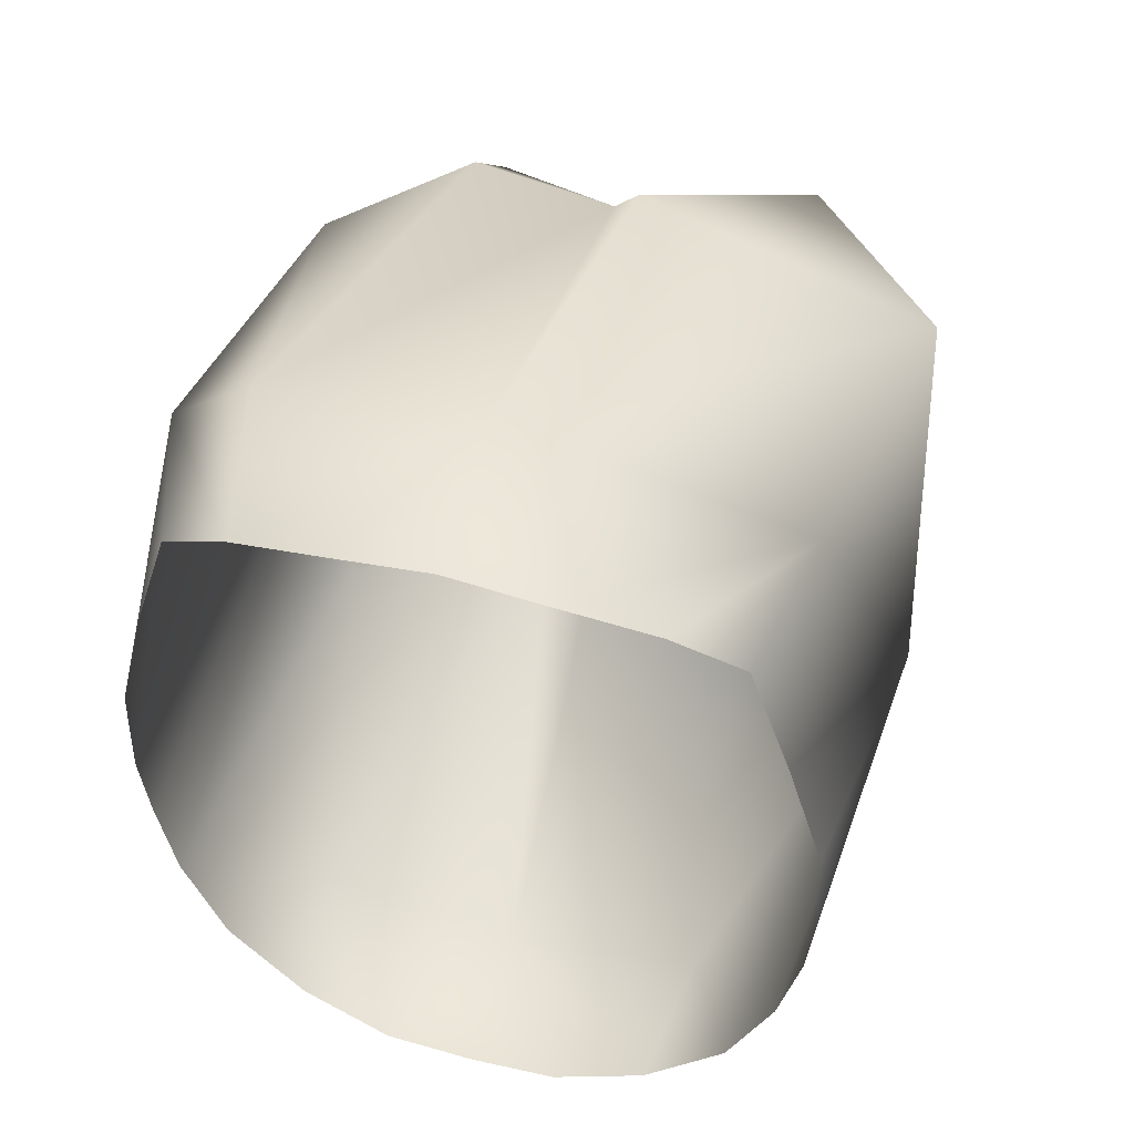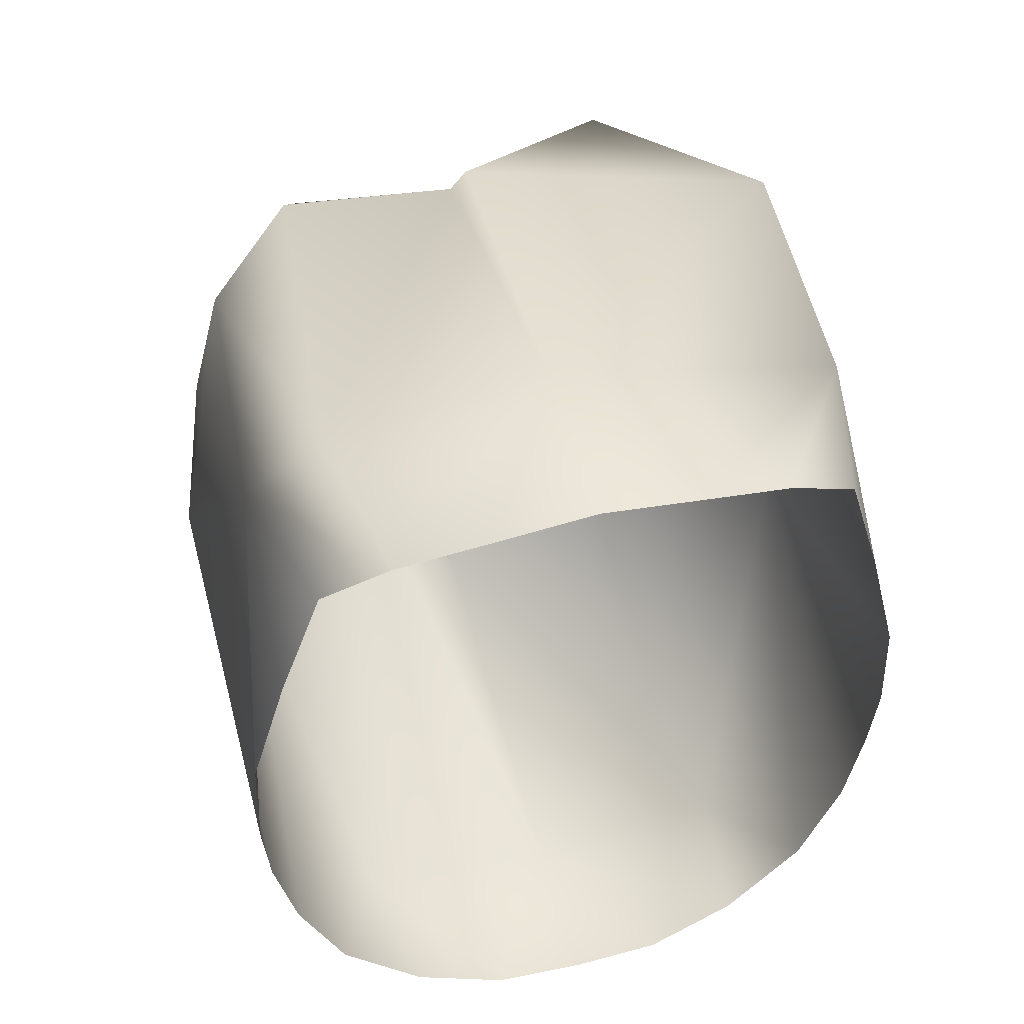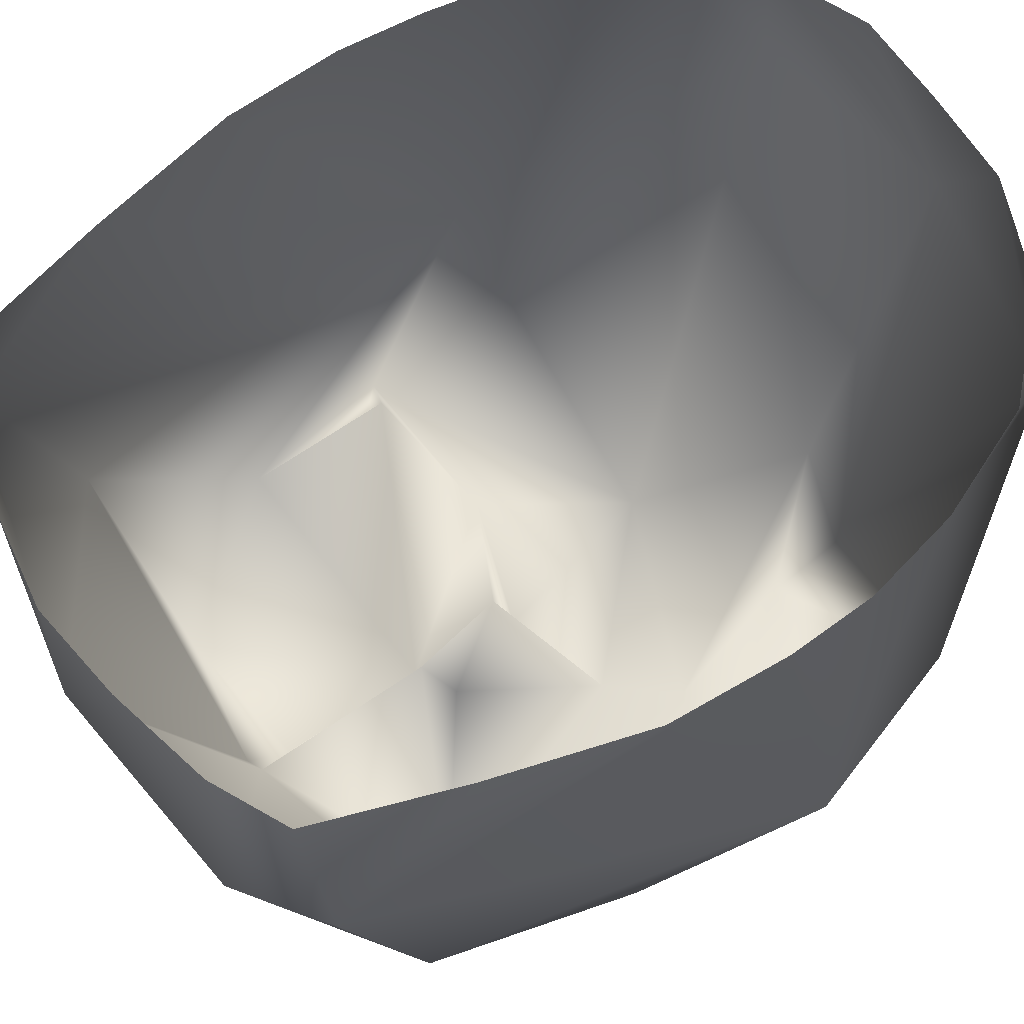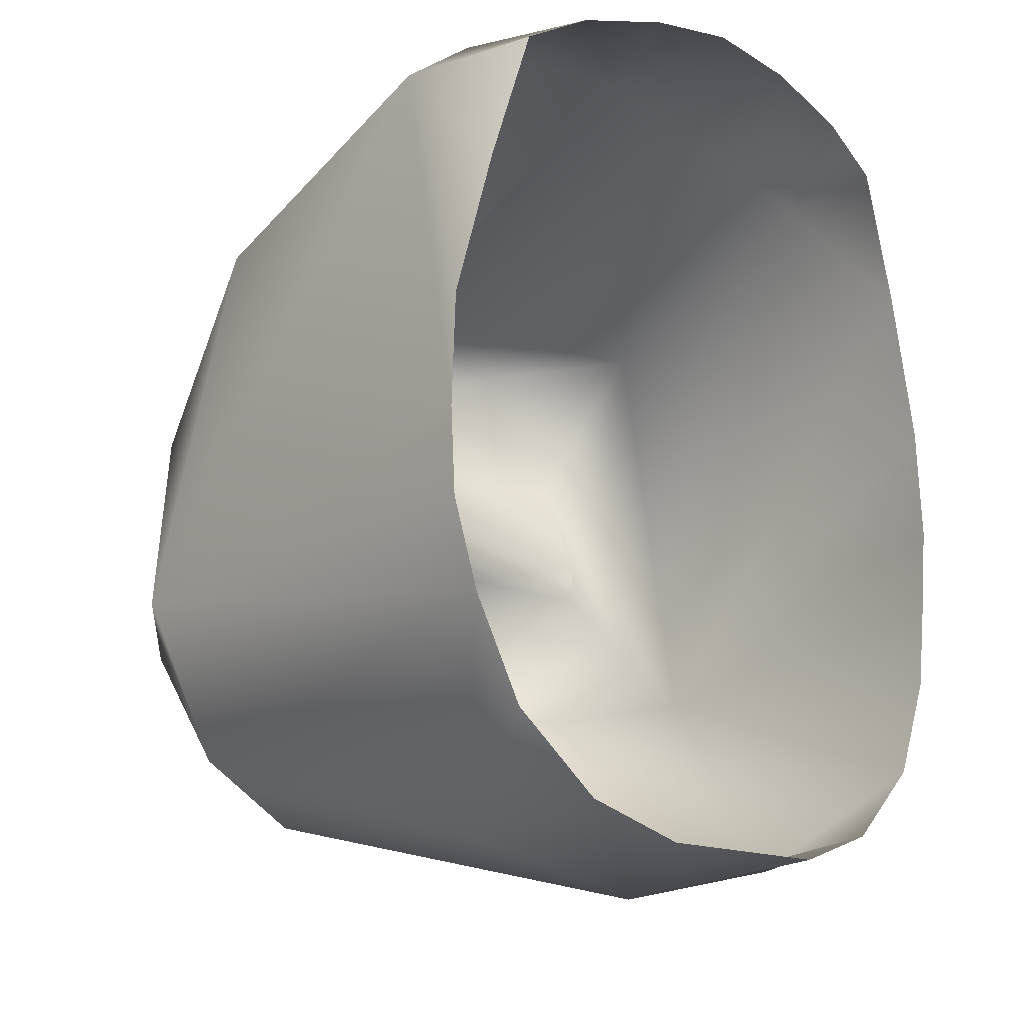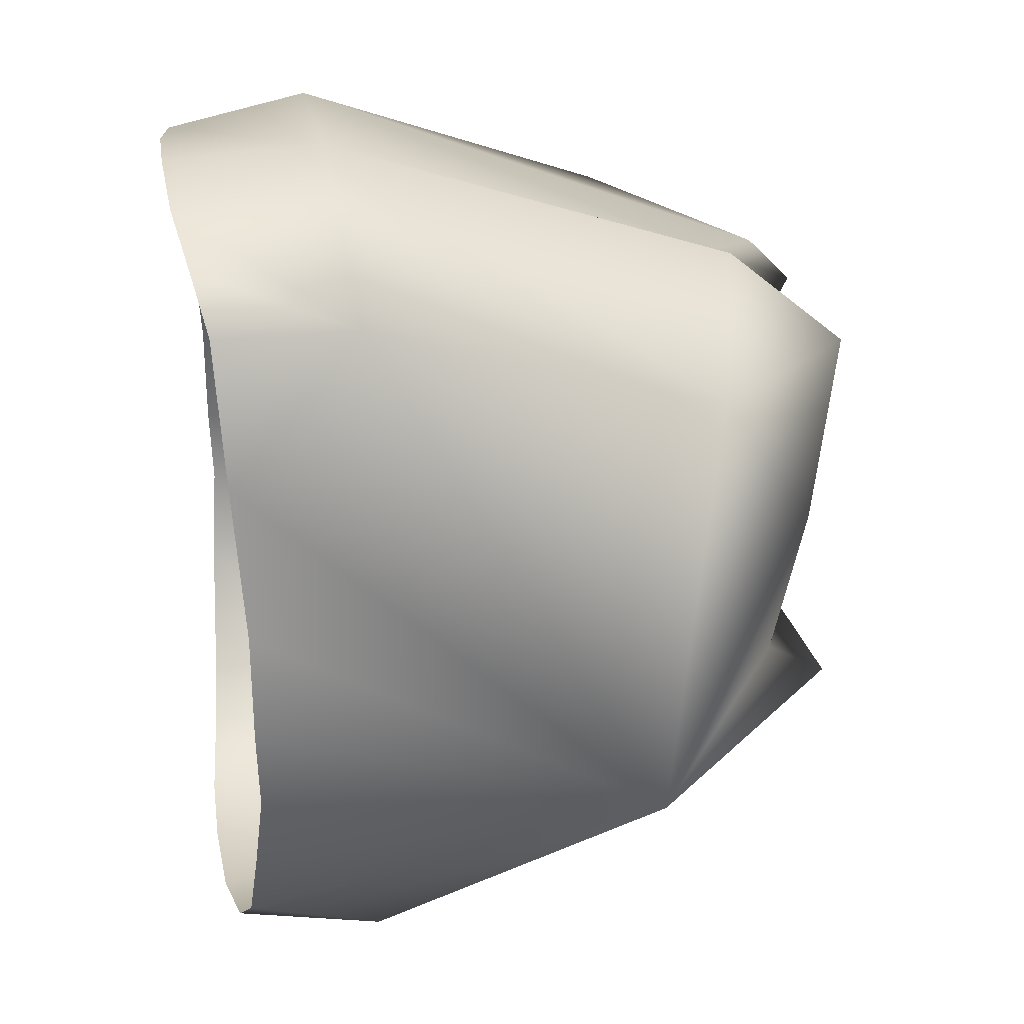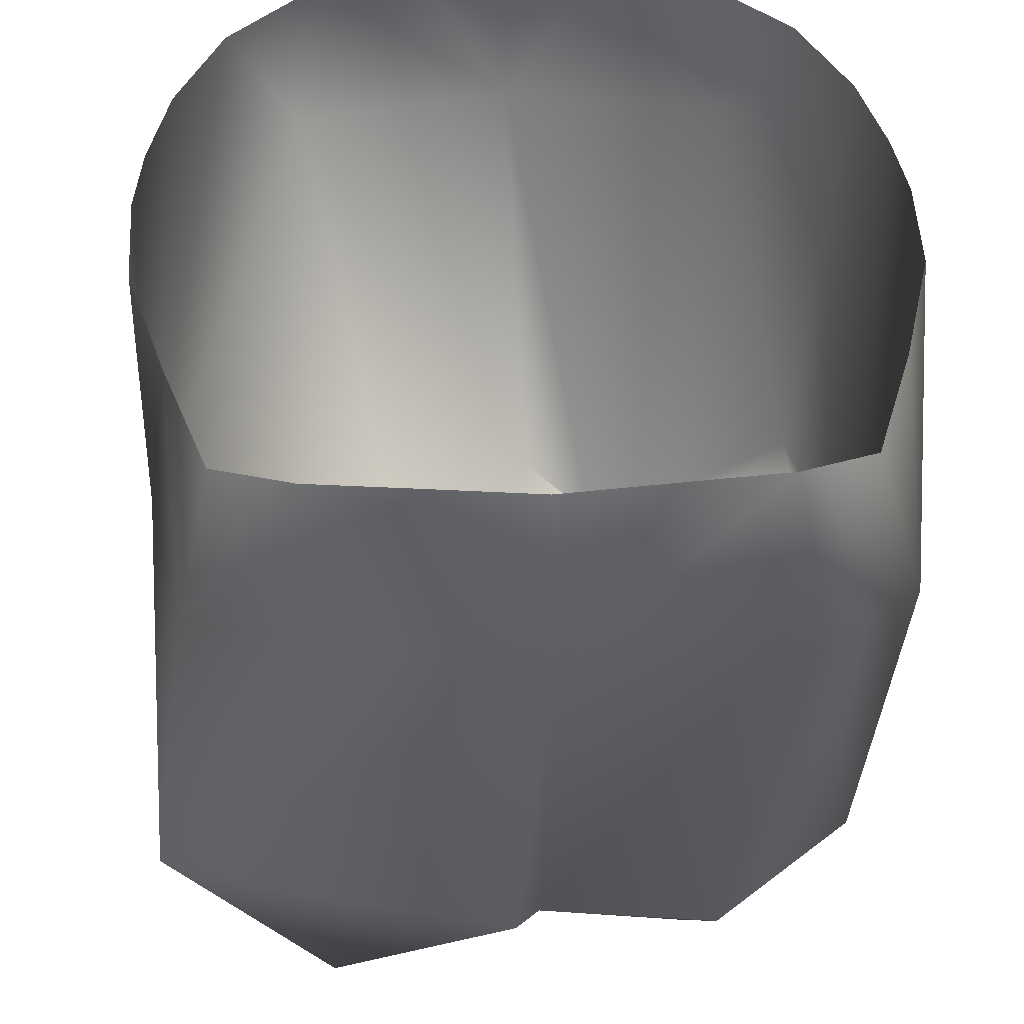
<metadata>
{"format":"obj","ext":"obj","renderer":"f3d","projection":"perspective","resolution":1024,"background":"white","views":[{"elev":53.2,"azim":-164.8,"up":"+Z"},{"elev":52.2,"azim":165.6,"up":"+Z"},{"elev":64.6,"azim":56.9,"up":"+Y"},{"elev":-16.1,"azim":139.1,"up":"+Z"},{"elev":31.3,"azim":-100.4,"up":"+Z"},{"elev":37.4,"azim":-2.3,"up":"+Y"}]}
</metadata>
<code>
o D27N_NUC
v 53.21 19.64 -1.842
v 54.65 20.94 -2.079
v 54.8 20.44 -1.226
v 54.13 23.37 -2.855
v 53.95 24.45 -2.706
v 54.53 24.38 -2.157
v 54.65 20.94 -2.079
v 53.21 19.64 -1.842
v 53.24 19.96 -2.343
v 54.13 23.37 -2.855
v 54.65 20.94 -2.079
v 53.24 19.96 -2.343
v 54.85 24.32 -1.43
v 54.65 20.94 -2.079
v 54.13 23.37 -2.855
v 54.53 24.38 -2.157
v 54.85 24.32 -1.43
v 54.13 23.37 -2.855
v 53.21 19.64 -1.842
v 52.74 20.57 -2.382
v 53.24 19.96 -2.343
v 53.86 20.77 -0.484
v 52.74 20.57 -2.382
v 53.21 19.64 -1.842
v 53.86 20.77 -0.484
v 51.96 19.45 -1.414
v 52.74 20.57 -2.382
v 53.24 19.96 -2.343
v 52.74 20.57 -2.382
v 52.61 23.37 -3.174
v 50.01 21.28 -1.099
v 50.36 24.33 -1.433
v 50.68 24.38 -2.16
v 51.12 23.35 -2.846
v 50.01 21.28 -1.099
v 50.68 24.38 -2.16
v 50.68 24.38 -2.16
v 51.27 24.45 -2.709
v 51.12 23.35 -2.846
v 50.47 20.41 -0.0537
v 50.01 21.28 -1.099
v 51.96 19.45 -1.414
v 50.01 21.28 -1.099
v 51.12 23.35 -2.846
v 51.96 19.45 -1.414
v 52.74 20.57 -2.382
v 51.96 19.45 -1.414
v 51.12 23.35 -2.846
v 52.61 23.37 -3.174
v 52.74 20.57 -2.382
v 51.12 23.35 -2.846
v 52.61 23.37 -3.174
v 51.95 24.53 -2.946
v 52.61 24.55 -2.95
v 53.95 24.45 -2.706
v 54.13 23.37 -2.855
v 53.27 24.53 -2.945
v 52.61 23.37 -3.174
v 54.13 23.37 -2.855
v 53.24 19.96 -2.343
v 53.27 24.53 -2.945
v 54.13 23.37 -2.855
v 52.61 23.37 -3.174
v 52.61 24.55 -2.95
v 53.27 24.53 -2.945
v 52.61 23.37 -3.174
v 52.61 23.37 -3.174
v 51.12 23.35 -2.846
v 51.27 24.45 -2.709
v 51.95 24.53 -2.946
v 52.61 23.37 -3.174
v 51.27 24.45 -2.709
v 50.55 20.16 1.015
v 50.01 21.28 -1.099
v 50.47 20.41 -0.0537
v 50.47 20.41 -0.0537
v 50.74 20.48 0.1953
v 50.55 20.16 1.015
v 50.74 20.48 0.1953
v 50.47 20.41 -0.0537
v 50.84 20.87 0.08574
v 50.74 20.48 0.1953
v 50.84 20.87 0.08574
v 50.55 20.16 1.015
v 53.42 20.52 -0.1122
v 52.8 20.24 0.7133
v 52.74 21.26 0.348
v 51.8 20.61 -0.1166
v 52.65 20.44 0.1271
v 52.74 21.26 0.348
v 52.62 20.55 0.8855
v 52.47 20.1 0.8537
v 52.74 21.26 0.348
v 52.47 20.1 0.8537
v 52.62 20.55 0.8855
v 52.62 20.41 2.198
v 52.48 20.08 1.925
v 52.47 20.1 0.8537
v 52.62 20.41 2.198
v 52.74 21.26 0.348
v 52.65 20.44 0.1271
v 53.42 20.52 -0.1122
v 52.74 21.26 0.348
v 52.47 20.1 0.8537
v 51.8 20.61 -0.1166
v 50.84 20.87 0.08574
v 50.47 20.41 -0.0537
v 51.8 20.61 -0.1166
v 50.47 20.41 -0.0537
v 51.96 19.45 -1.414
v 51.8 20.61 -0.1166
v 54.47 20.73 -0.3195
v 53.21 19.64 -1.842
v 54.8 20.44 -1.226
v 53.42 20.52 -0.1122
v 53.86 20.77 -0.484
v 53.71 19.42 1.37
v 53.42 20.52 -0.1122
v 53.71 19.42 1.37
v 52.8 20.24 0.7133
v 51.8 20.61 -0.1166
v 51.96 19.45 -1.414
v 52.65 20.44 0.1271
v 54.47 20.73 -0.3195
v 53.71 19.42 1.37
v 53.86 20.77 -0.484
v 52.62 20.55 0.8855
v 52.8 20.24 0.7133
v 53.71 19.42 1.37
v 52.74 21.26 0.348
v 52.8 20.24 0.7133
v 52.62 20.55 0.8855
v 53.42 20.52 -0.1122
v 52.65 20.44 0.1271
v 51.96 19.45 -1.414
v 51.96 19.45 -1.414
v 53.86 20.77 -0.484
v 53.42 20.52 -0.1122
v 53.86 20.77 -0.484
v 53.21 19.64 -1.842
v 54.47 20.73 -0.3195
v 54.57 20.95 2.036
v 54.17 23.36 3.105
v 53.84 19.74 1.682
v 54.73 23.37 2.686
v 54.73 24.32 1.714
v 54.42 24.36 2.715
v 54.73 23.37 2.686
v 54.17 23.36 3.105
v 54.57 20.95 2.036
v 53.84 19.74 1.682
v 53.71 19.42 1.37
v 54.57 20.95 2.036
v 53.94 24.44 2.979
v 54.17 23.36 3.105
v 54.73 23.37 2.686
v 54.42 24.36 2.715
v 53.94 24.44 2.979
v 54.73 23.37 2.686
v 52.62 20.41 2.198
v 52.62 20.55 0.8855
v 53.71 19.42 1.37
v 52.62 20.41 2.198
v 53.71 19.42 1.37
v 53.84 19.74 1.682
v 50.56 23.37 2.797
v 51.27 24.45 2.981
v 50.78 24.36 2.718
v 50.23 20.92 2.173
v 51.28 19.76 2.04
v 52.47 20.29 2.235
v 50.48 24.32 1.717
v 50.01 21.28 -1.099
v 50.56 23.37 2.797
v 50.78 24.36 2.718
v 50.48 24.32 1.717
v 50.56 23.37 2.797
v 50.23 20.92 2.173
v 50.01 21.28 -1.099
v 50.55 20.16 1.015
v 50.23 20.92 2.173
v 50.56 23.37 2.797
v 50.01 21.28 -1.099
v 52.48 20.08 1.925
v 52.47 20.29 2.235
v 51.28 19.76 2.04
v 50.23 20.92 2.173
v 50.55 20.16 1.015
v 51.28 19.76 2.04
v 52.63 23.37 3.295
v 50.56 23.37 2.797
v 50.23 20.92 2.173
v 51.28 19.76 2.04
v 50.55 20.16 1.015
v 52.47 20.1 0.8537
v 50.84 20.87 0.08574
v 51.8 20.61 -0.1166
v 52.47 20.1 0.8537
v 50.55 20.16 1.015
v 50.84 20.87 0.08574
v 52.47 20.1 0.8537
v 52.48 20.08 1.925
v 51.28 19.76 2.04
v 52.47 20.1 0.8537
v 54.8 20.44 -1.226
v 54.69 20.68 0.3655
v 54.47 20.73 -0.3195
v 54.69 20.68 0.3655
v 54.53 20.29 0.4508
v 54.47 20.73 -0.3195
v 54.57 20.95 2.036
v 53.71 19.42 1.37
v 54.79 20.43 0.5198
v 55.05 20.66 -0.8626
v 54.57 20.95 2.036
v 54.79 20.43 0.5198
v 54.8 20.44 -1.226
v 54.65 20.94 -2.079
v 55.05 20.66 -0.8626
v 54.79 20.43 0.5198
v 54.8 20.44 -1.226
v 55.05 20.66 -0.8626
v 54.73 23.37 2.686
v 54.57 20.95 2.036
v 55.05 20.66 -0.8626
v 55.04 24.27 -0.1743
v 54.73 23.37 2.686
v 55.05 20.66 -0.8626
v 54.79 20.43 0.5198
v 54.53 20.29 0.4508
v 54.69 20.68 0.3655
v 54.69 20.68 0.3655
v 54.8 20.44 -1.226
v 54.79 20.43 0.5198
v 53.71 19.42 1.37
v 54.53 20.29 0.4508
v 54.79 20.43 0.5198
v 54.53 20.29 0.4508
v 53.71 19.42 1.37
v 54.47 20.73 -0.3195
v 52.63 23.37 3.295
v 52.47 20.29 2.235
v 52.62 20.41 2.198
v 52.47 20.29 2.235
v 52.48 20.08 1.925
v 52.62 20.41 2.198
v 52.63 23.37 3.295
v 50.23 20.92 2.173
v 52.47 20.29 2.235
v 54.17 23.36 3.105
v 52.62 20.41 2.198
v 53.84 19.74 1.682
v 52.63 23.37 3.295
v 52.62 20.41 2.198
v 54.17 23.36 3.105
v 54.73 23.37 2.686
v 55.04 24.27 -0.1743
v 55 24.26 0.6486
v 54.73 24.32 1.714
v 54.73 23.37 2.686
v 55 24.26 0.6486
v 55.04 24.27 -0.1743
v 55.05 20.66 -0.8626
v 55 24.26 -0.7893
v 55.05 20.66 -0.8626
v 54.65 20.94 -2.079
v 54.85 24.32 -1.43
v 55 24.26 -0.7893
v 55.05 20.66 -0.8626
v 54.85 24.32 -1.43
v 50.01 21.28 -1.099
v 50.21 24.27 0.6504
v 50.17 24.28 -0.1751
v 50.36 24.33 -1.433
v 50.01 21.28 -1.099
v 50.22 24.27 -0.7917
v 50.17 24.28 -0.1751
v 50.22 24.27 -0.7917
v 50.01 21.28 -1.099
v 50.21 24.27 0.6504
v 50.01 21.28 -1.099
v 50.48 24.32 1.717
v 51.95 24.53 3.164
v 52.63 23.37 3.295
v 52.61 24.54 3.26
v 50.56 23.37 2.797
v 52.63 23.37 3.295
v 51.95 24.53 3.164
v 51.27 24.45 2.981
v 50.56 23.37 2.797
v 51.95 24.53 3.164
v 52.61 24.54 3.26
v 52.63 23.37 3.295
v 53.27 24.53 3.163
v 52.63 23.37 3.295
v 54.17 23.36 3.105
v 53.94 24.44 2.979
v 53.27 24.53 3.163
v 52.63 23.37 3.295
v 53.94 24.44 2.979
f 1 2 3
f 4 5 6
f 7 8 9
f 10 11 12
f 13 14 15
f 16 17 18
f 19 20 21
f 22 23 24
f 25 26 27
f 28 29 30
f 31 32 33
f 34 35 36
f 37 38 39
f 40 41 42
f 43 44 45
f 46 47 48
f 49 50 51
f 52 53 54
f 55 56 57
f 58 59 60
f 61 62 63
f 64 65 66
f 67 68 69
f 70 71 72
f 73 74 75
f 76 77 78
f 79 80 81
f 82 83 84
f 85 86 87
f 88 89 90
f 91 92 93
f 94 95 96
f 97 98 99
f 100 101 102
f 103 104 105
f 106 107 108
f 109 110 111
f 112 113 114
f 115 116 117
f 118 119 120
f 121 122 123
f 124 125 126
f 127 128 129
f 130 131 132
f 133 134 135
f 136 137 138
f 139 140 141
f 142 143 144
f 145 146 147
f 148 149 150
f 151 152 153
f 154 155 156
f 157 158 159
f 160 161 162
f 163 164 165
f 166 167 168
f 169 170 171
f 172 173 174
f 175 176 177
f 178 179 180
f 181 182 183
f 184 185 186
f 187 188 189
f 190 191 192
f 193 194 195
f 196 197 198
f 199 200 201
f 202 203 204
f 205 206 207
f 208 209 210
f 211 212 213
f 214 215 216
f 217 218 219
f 220 221 222
f 223 224 225
f 226 227 228
f 229 230 231
f 232 233 234
f 235 236 237
f 238 239 240
f 241 242 243
f 244 245 246
f 247 248 249
f 250 251 252
f 253 254 255
f 256 257 258
f 259 260 261
f 262 263 264
f 265 266 267
f 268 269 270
f 271 272 273
f 274 275 276
f 277 278 279
f 280 281 282
f 283 284 285
f 286 287 288
f 289 290 291
f 292 293 294
f 295 296 297
f 298 299 300

</code>
